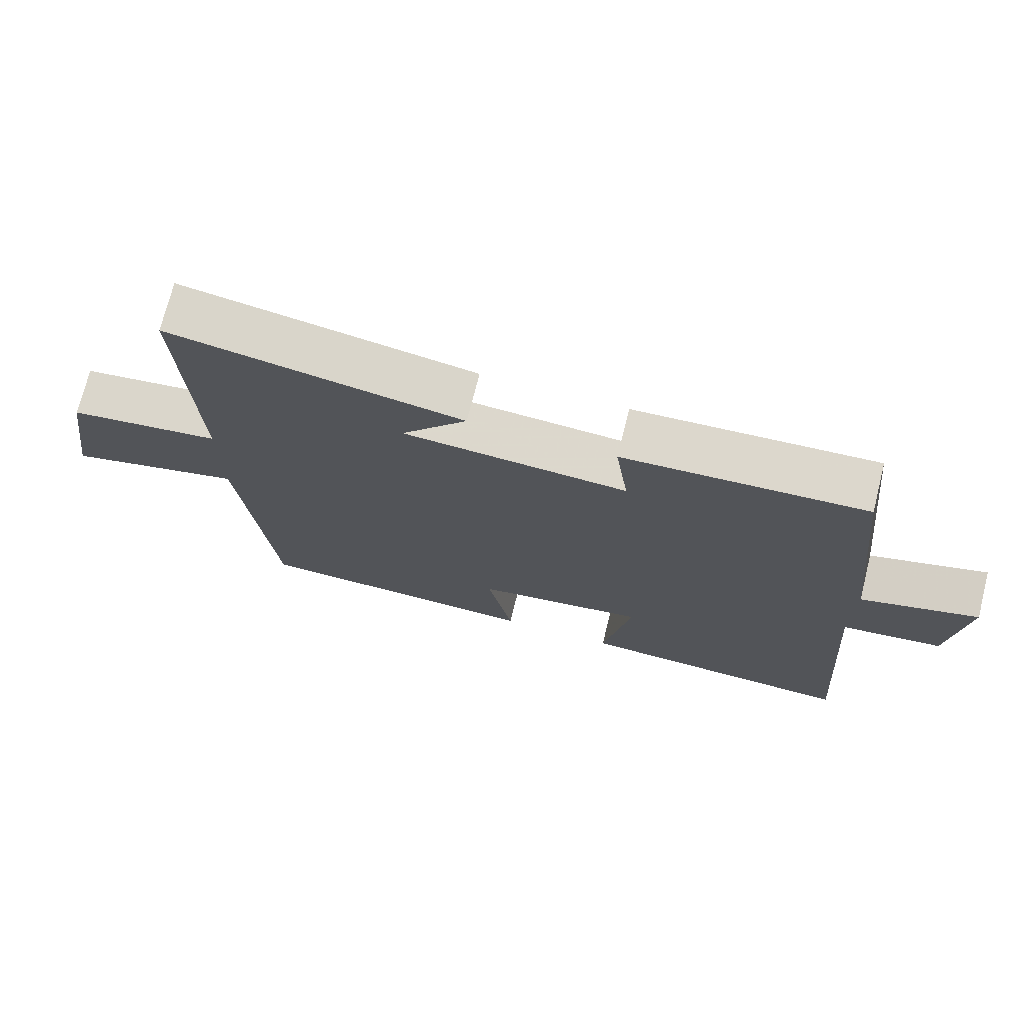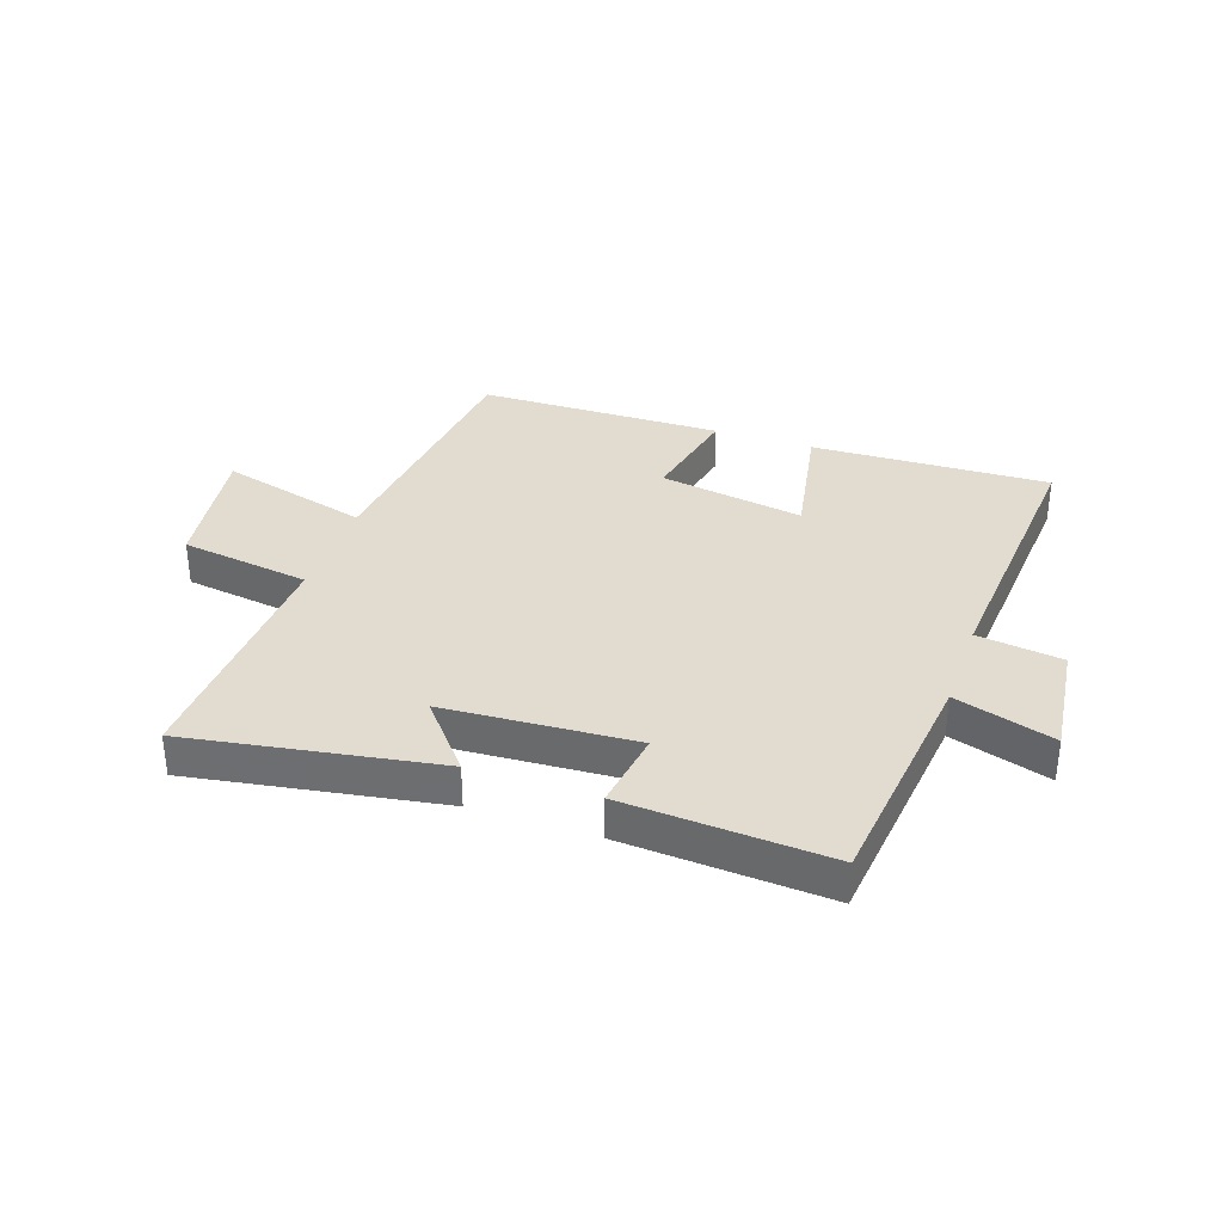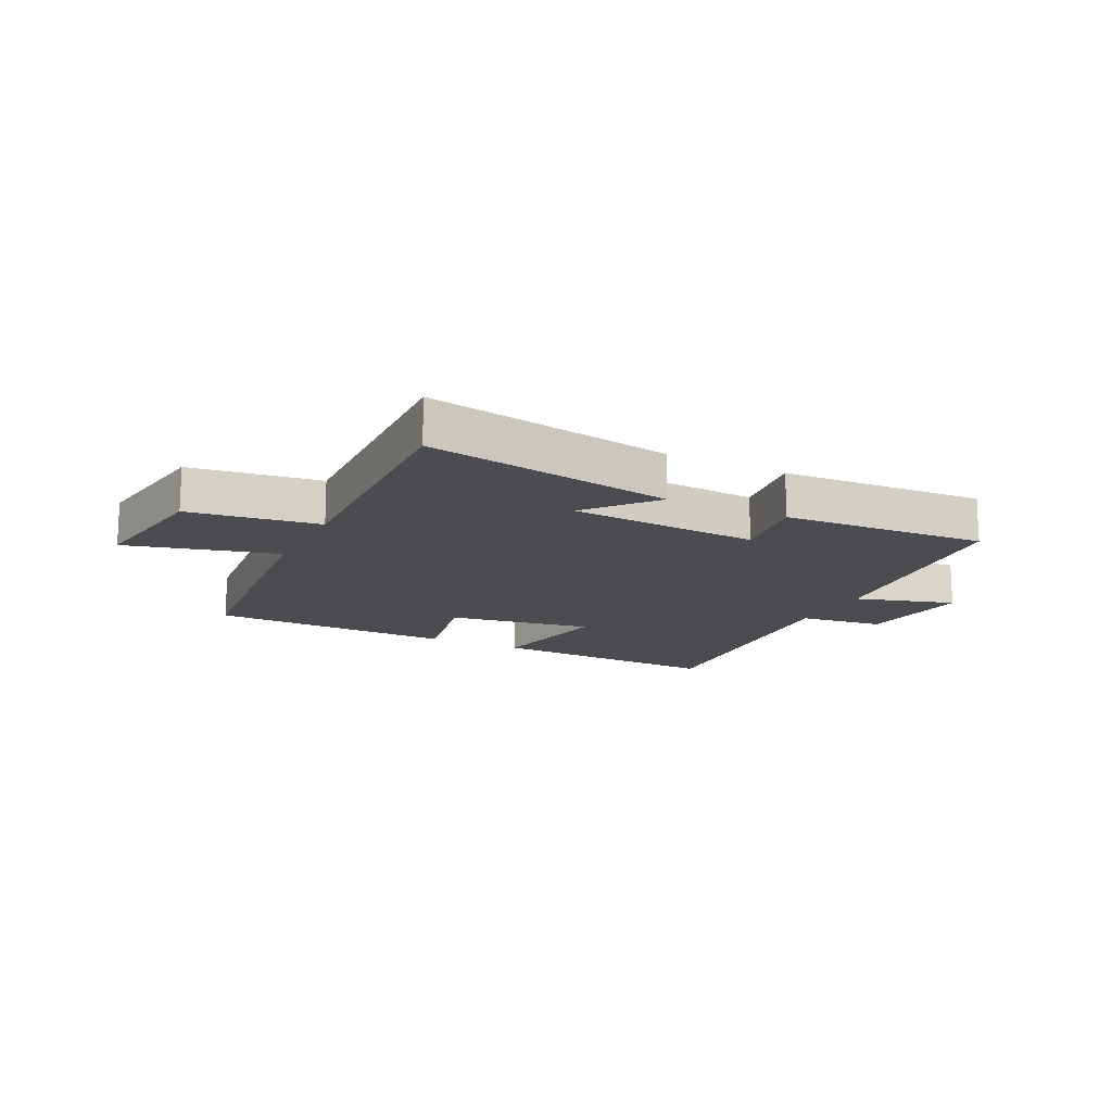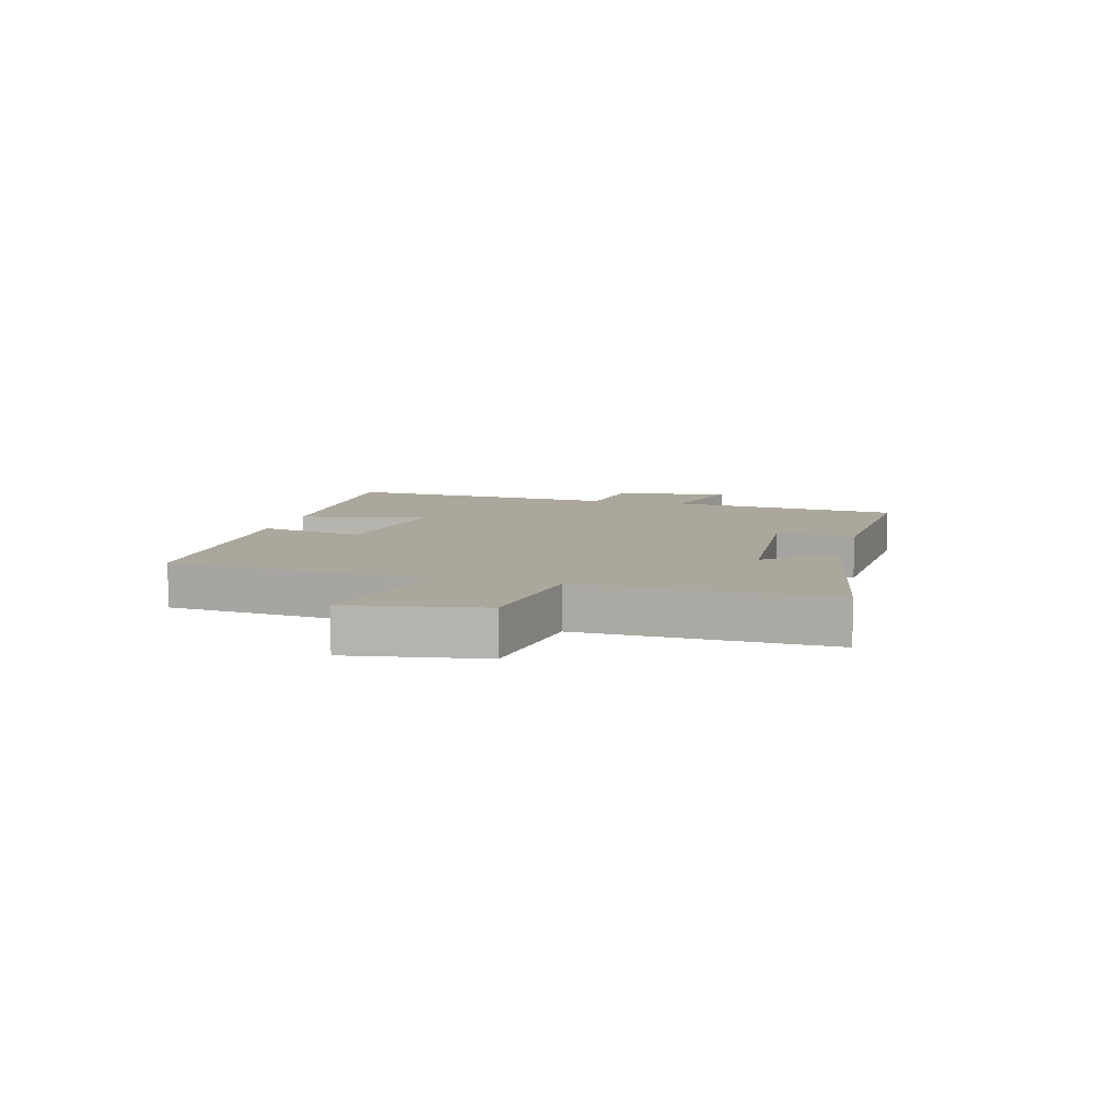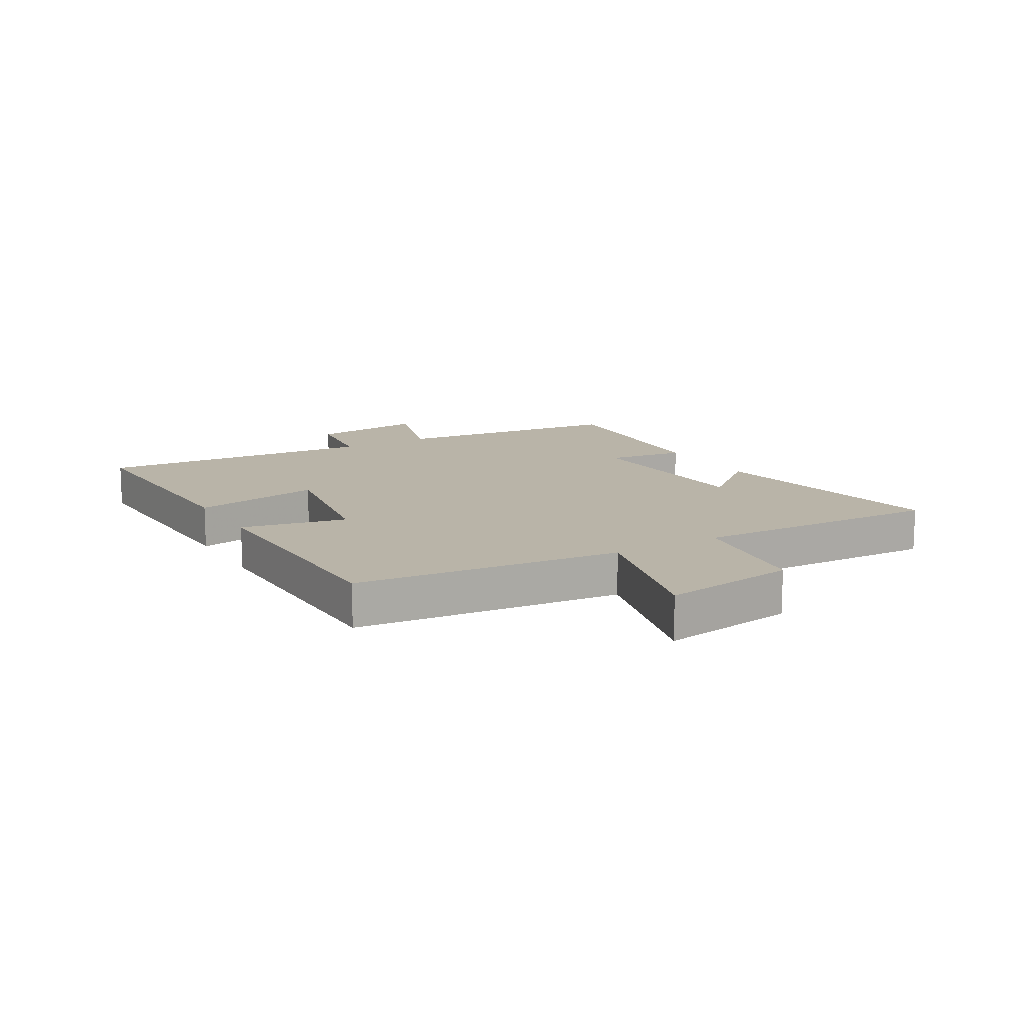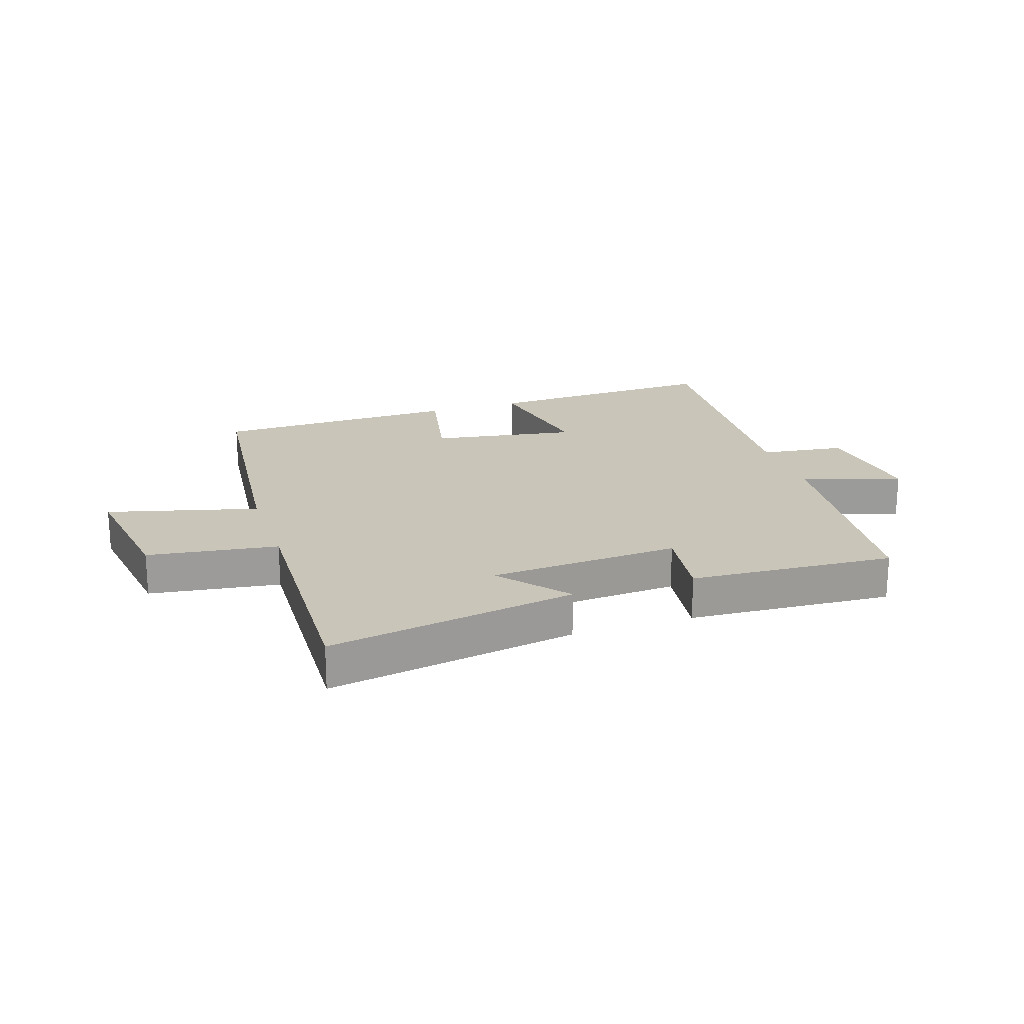
<metadata>
{"format":"obj","ext":"obj","renderer":"f3d","projection":"perspective","resolution":1024,"background":"white","views":[{"elev":72.5,"azim":14.1,"up":"+Z"},{"elev":34.2,"azim":19.1,"up":"+Y"},{"elev":-15.2,"azim":-26.6,"up":"+Y"},{"elev":8.4,"azim":-75.4,"up":"+Y"},{"elev":13.3,"azim":-120.3,"up":"+Y"},{"elev":20.6,"azim":-18.3,"up":"+Y"}]}
</metadata>
<code>
v 0.534 0.07 -0.516
v 0.131 0.07 -0.5
v 0.172 0.07 -0.282
v -0.074 0.07 -0.322
v -0.037 0.07 -0.5
v -0.453 0.07 -0.492
v -0.5 0.07 -0.043
v -0.754 0.07 -0.11
v -0.72 0.07 0.118
v -0.5 0.07 0.149
v -0.517 0.07 0.571
v -0.097 0.07 0.5
v -0.192 0.07 0.386
v 0.13 0.07 0.366
v 0.111 0.07 0.5
v 0.457 0.07 0.521
v 0.5 0.07 0.123
v 0.668 0.07 0.174
v 0.644 0.07 -0.022
v 0.5 0.07 -0.041
v 0.534 0 -0.516
v 0.131 0 -0.5
v 0.172 0 -0.282
v -0.074 0 -0.322
v -0.037 0 -0.5
v -0.453 0 -0.492
v -0.5 0 -0.043
v -0.754 0 -0.11
v -0.72 0 0.118
v -0.5 0 0.149
v -0.517 0 0.571
v -0.097 0 0.5
v -0.192 0 0.386
v 0.13 0 0.366
v 0.111 0 0.5
v 0.457 0 0.521
v 0.5 0 0.123
v 0.668 0 0.174
v 0.644 0 -0.022
v 0.5 0 -0.041
f 17 18 19 20
f 16 17 20
f 15 16 20
f 14 15 20
f 13 14 20 1
f 10 11 12 13
f 7 8 9 10
f 6 7 10
f 5 6 10
f 4 5 10
f 3 4 10 13
f 1 2 3
f 1 3 13
f 40 39 38 37
f 40 37 36
f 40 36 35
f 40 35 34
f 21 40 34 33
f 33 32 31 30
f 30 29 28 27
f 30 27 26
f 30 26 25
f 30 25 24
f 33 30 24 23
f 23 22 21
f 33 23 21
f 1 21 22 2
f 2 22 23 3
f 3 23 24 4
f 4 24 25 5
f 5 25 26 6
f 6 26 27 7
f 7 27 28 8
f 8 28 29 9
f 9 29 30 10
f 10 30 31 11
f 11 31 32 12
f 12 32 33 13
f 13 33 34 14
f 14 34 35 15
f 15 35 36 16
f 16 36 37 17
f 17 37 38 18
f 18 38 39 19
f 19 39 40 20
f 20 40 21 1

</code>
